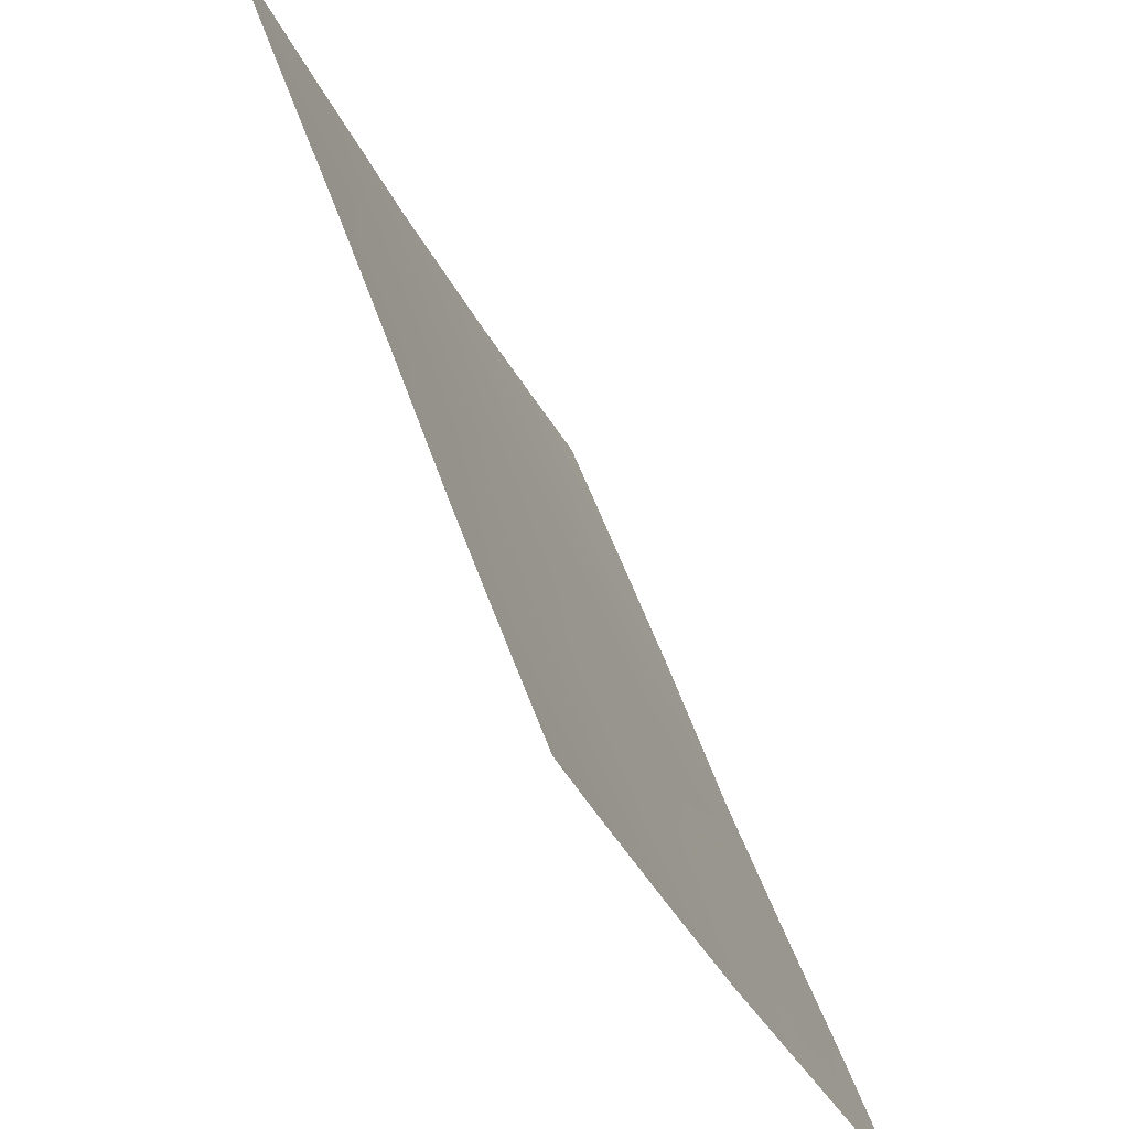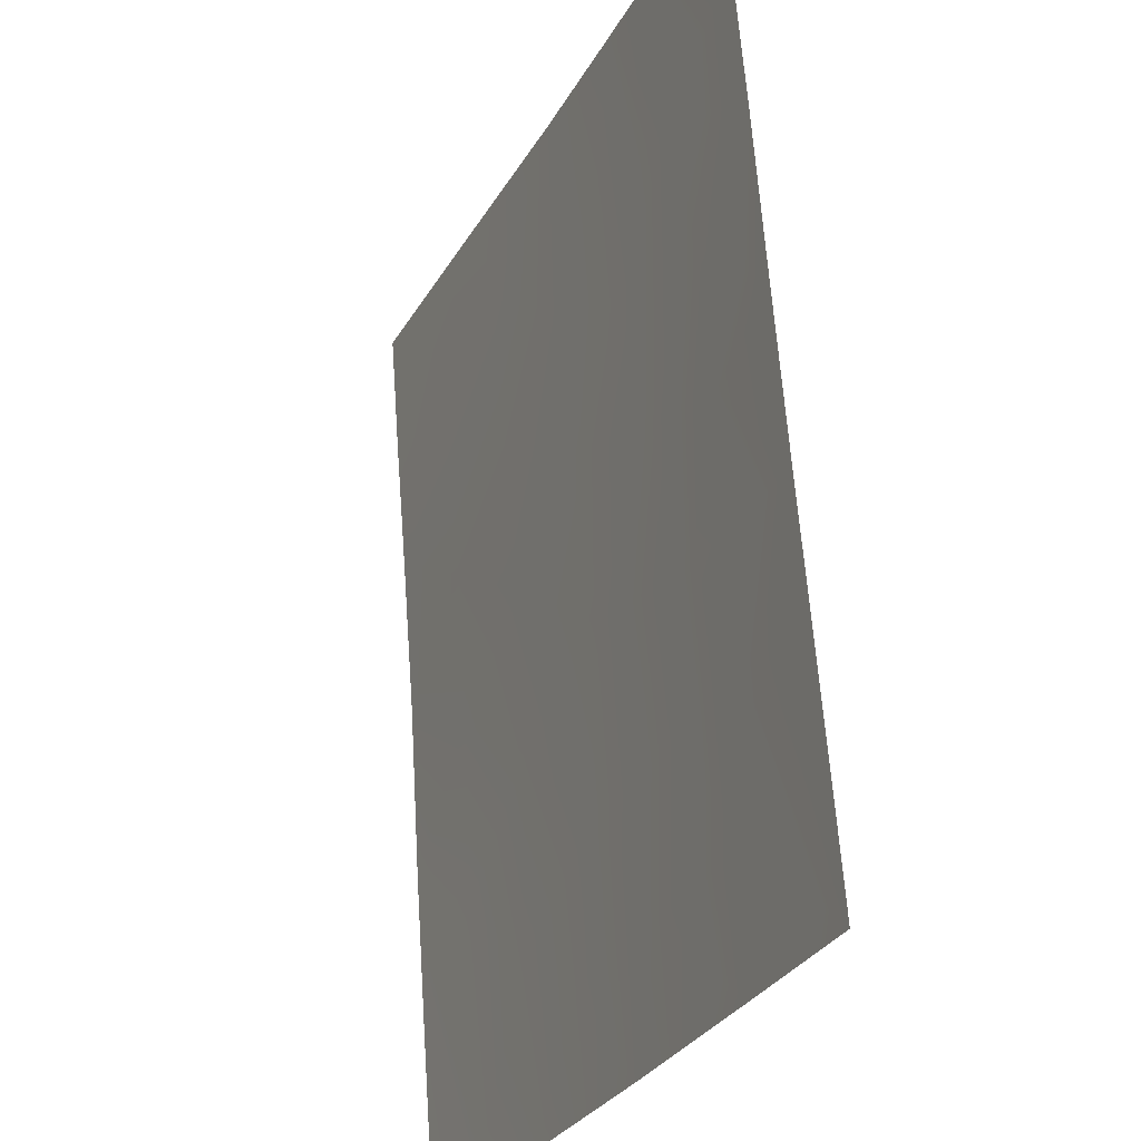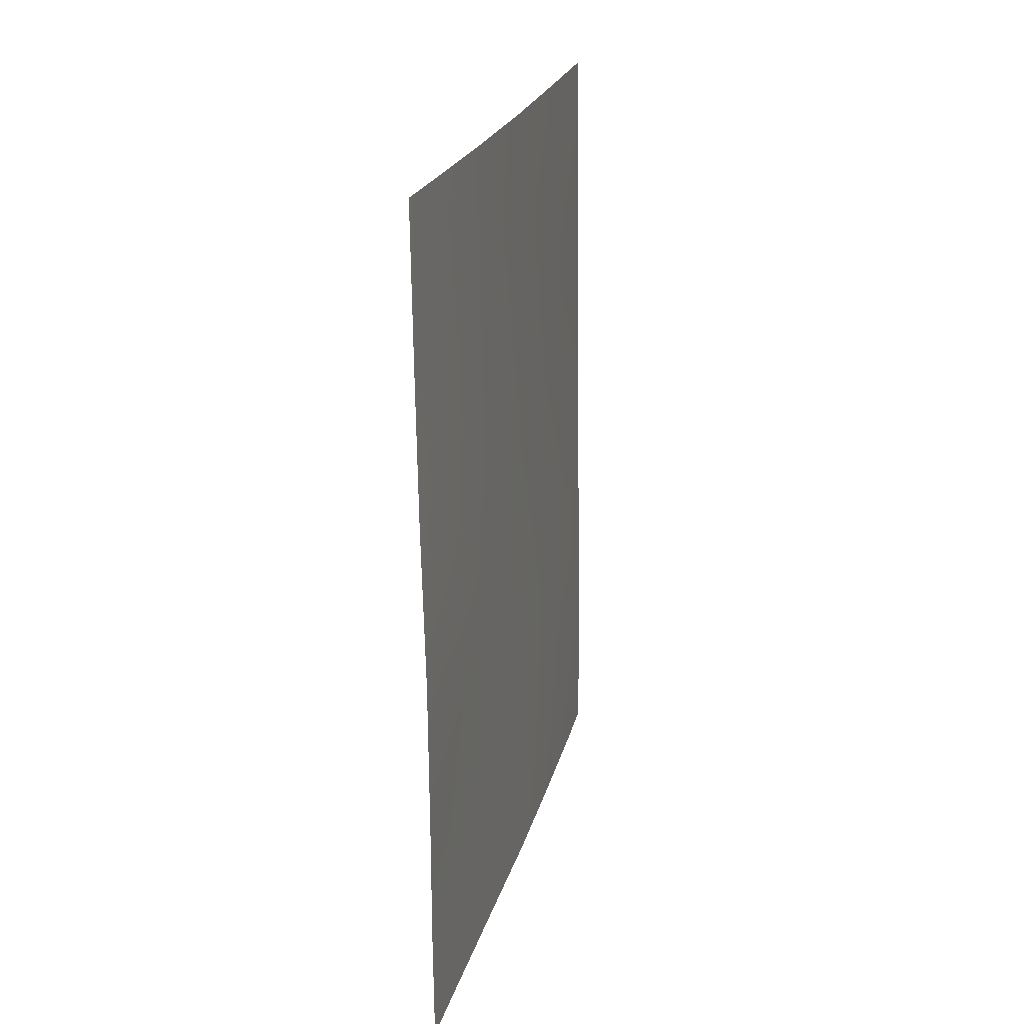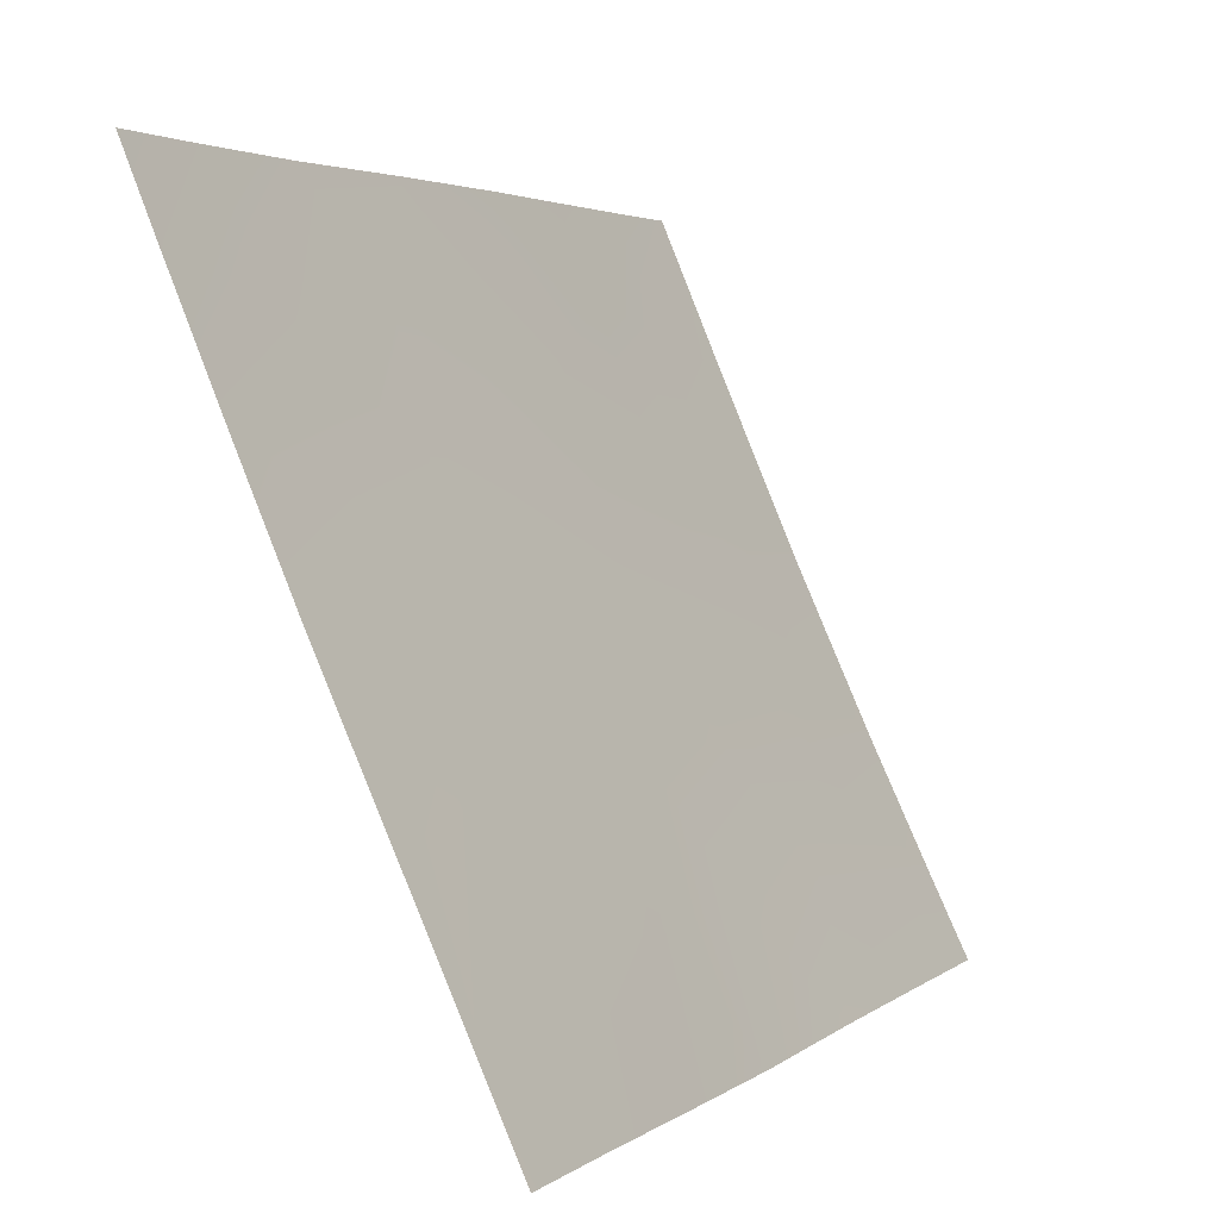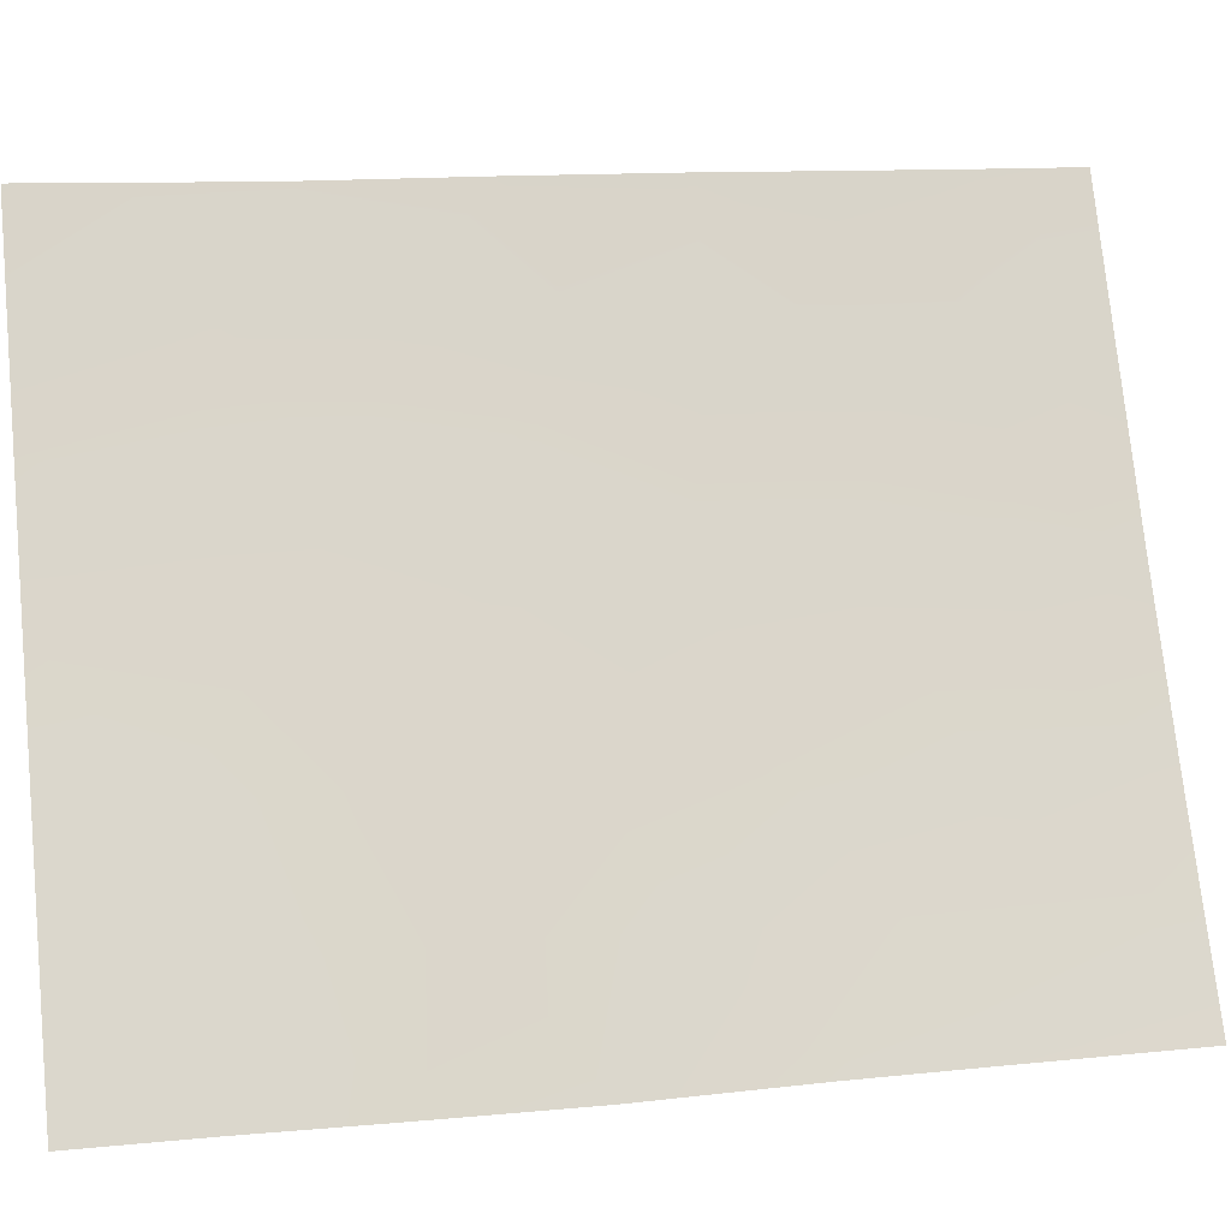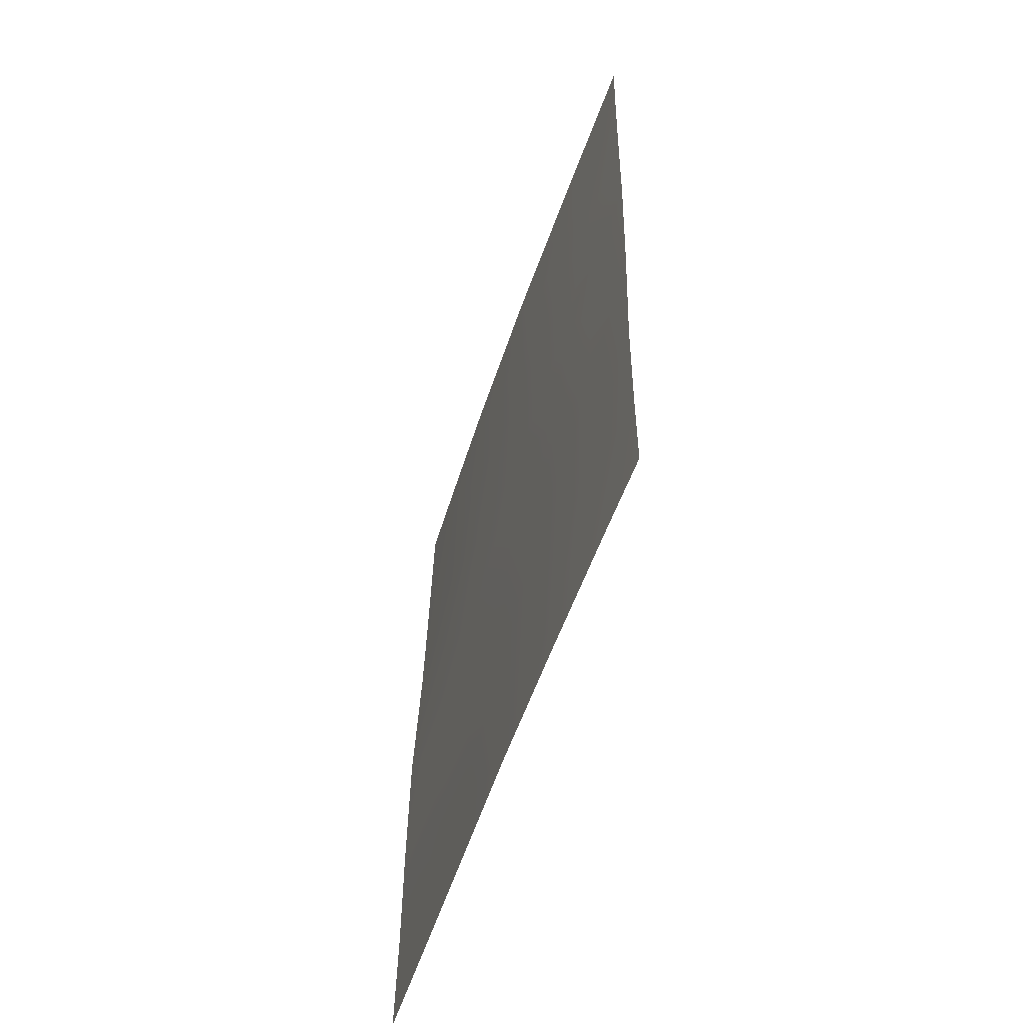
<metadata>
{"format":"obj","ext":"obj","renderer":"f3d","projection":"perspective","resolution":1024,"background":"white","views":[{"elev":46.9,"azim":-18.1,"up":"+Z"},{"elev":63.0,"azim":175.5,"up":"+Z"},{"elev":22.3,"azim":169.6,"up":"+Y"},{"elev":2.3,"azim":24.0,"up":"+Z"},{"elev":8.0,"azim":75.7,"up":"+Z"},{"elev":-56.9,"azim":-42.6,"up":"+Y"}]}
</metadata>
<code>
v 97.38 -42.6 76.83
v 99.13 -43.12 72.72
v 99.19 -50 72.33
v 99.98 -48.65 70.65
v 101.4 -44.5 67.7
v 101.4 -38 67.86
v 101.4 -40.31 67.82
v 101.3 -50 67.67
v 98.73 -48.3 73.44
v 101.4 -42.23 67.78
v 97.84 -41.04 75.77
v 97.42 -38 76.9
v 98.45 -50 74.01
v 97.31 -50 76.7
v 100.2 -38 70.54
v 98.6 -41.07 74
v 99.98 -46.58 70.72
v 97.39 -41.03 76.85
v 98.63 -46.53 73.74
v 99.28 -45.43 72.3
v 99.99 -42.47 70.81
v 100.1 -50 70.44
v 99.94 -44.5 70.87
v 98.21 -38 75.03
v 100.2 -40.1 70.37
v 98.04 -39.45 75.35
v 100.7 -47.7 69.17
v 101.3 -48.38 67.69
v 100.8 -50 68.77
v 99.66 -39.38 71.65
v 99.39 -41.04 72.21
v 99.2 -38 72.72
v 100.8 -41.28 69.18
v 97.41 -39.41 76.87
v 100.7 -43.57 69.24
v 97.36 -44.74 76.78
v 97.87 -44.25 75.57
v 99.32 -47.54 72.14
v 97.32 -46.92 76.73
v 97.87 -46.02 75.47
v 97.71 -50 75.74
v 97.31 -48.73 76.7
v 98.02 -47.95 75.05
v 100.6 -45.59 69.25
v 101.3 -46.63 67.69
v 100.9 -38 68.96
v 98.85 -39.44 73.47
v 98.25 -42.72 74.75
v 98.48 -44.76 74.14
f 18 34 11
f 28 29 27
f 3 13 9
f 21 23 2
f 26 34 12
f 35 44 23
f 5 44 35
f 45 27 44
f 6 7 46
f 17 38 20
f 48 1 11
f 11 1 18
f 22 3 4
f 9 38 3
f 17 20 23
f 24 32 47
f 29 28 8
f 29 22 4
f 32 15 30
f 33 21 25
f 49 37 48
f 21 33 35
f 49 2 20
f 2 23 20
f 24 26 12
f 10 5 35
f 35 33 10
f 40 49 19
f 49 20 19
f 36 1 37
f 1 48 37
f 3 38 4
f 31 25 21
f 31 21 2
f 39 36 40
f 43 13 41
f 42 41 14
f 42 39 43
f 42 43 41
f 36 37 40
f 40 43 39
f 9 43 19
f 13 43 9
f 21 35 23
f 23 44 17
f 5 45 44
f 45 28 27
f 44 27 17
f 9 19 38
f 4 17 27
f 17 4 38
f 20 38 19
f 10 33 7
f 29 4 27
f 46 25 15
f 31 2 16
f 48 2 49
f 48 11 16
f 16 11 26
f 11 34 26
f 24 47 26
f 47 16 26
f 47 30 31
f 30 47 32
f 25 31 30
f 47 31 16
f 2 48 16
f 25 30 15
f 37 49 40
f 43 40 19
f 46 7 33
f 25 46 33

</code>
